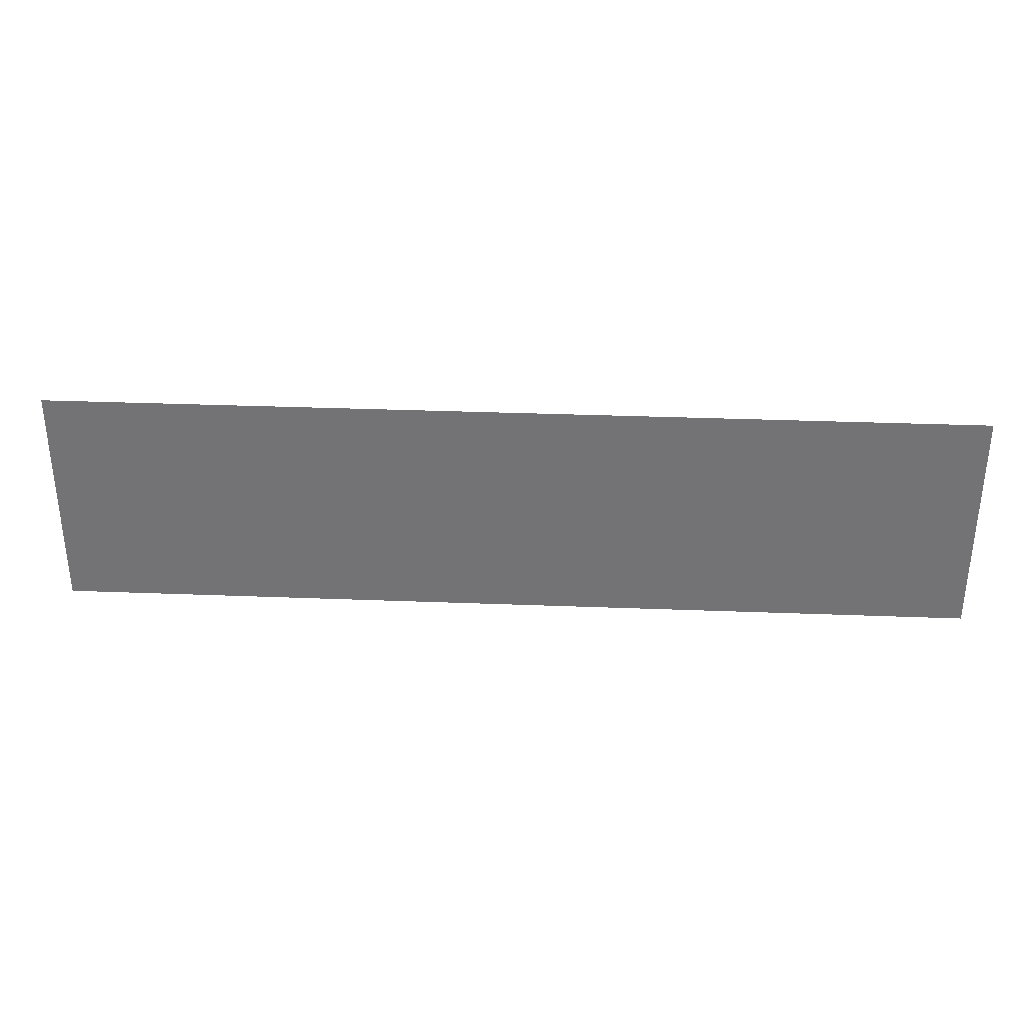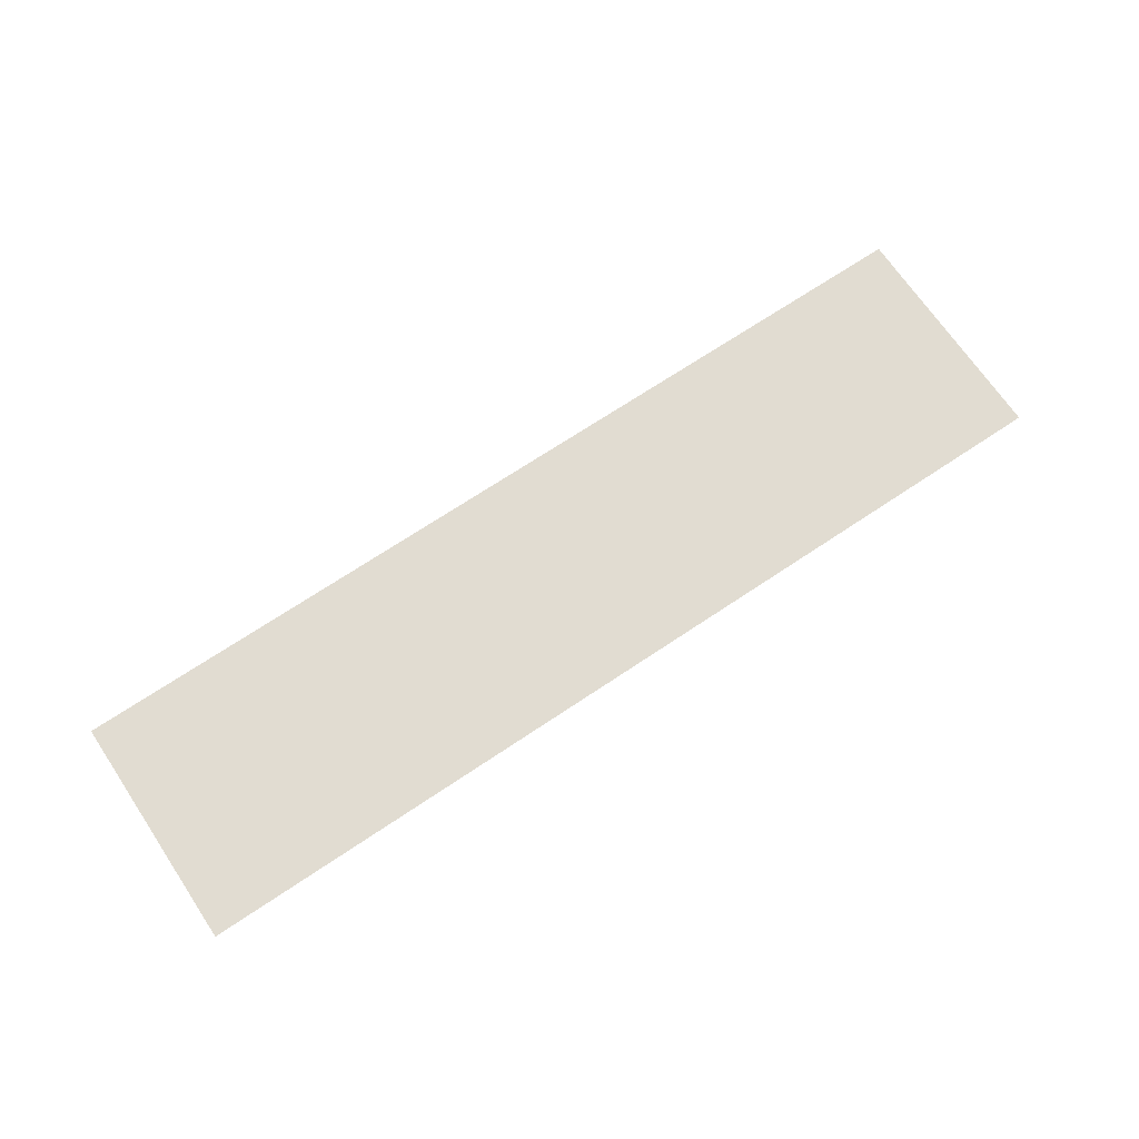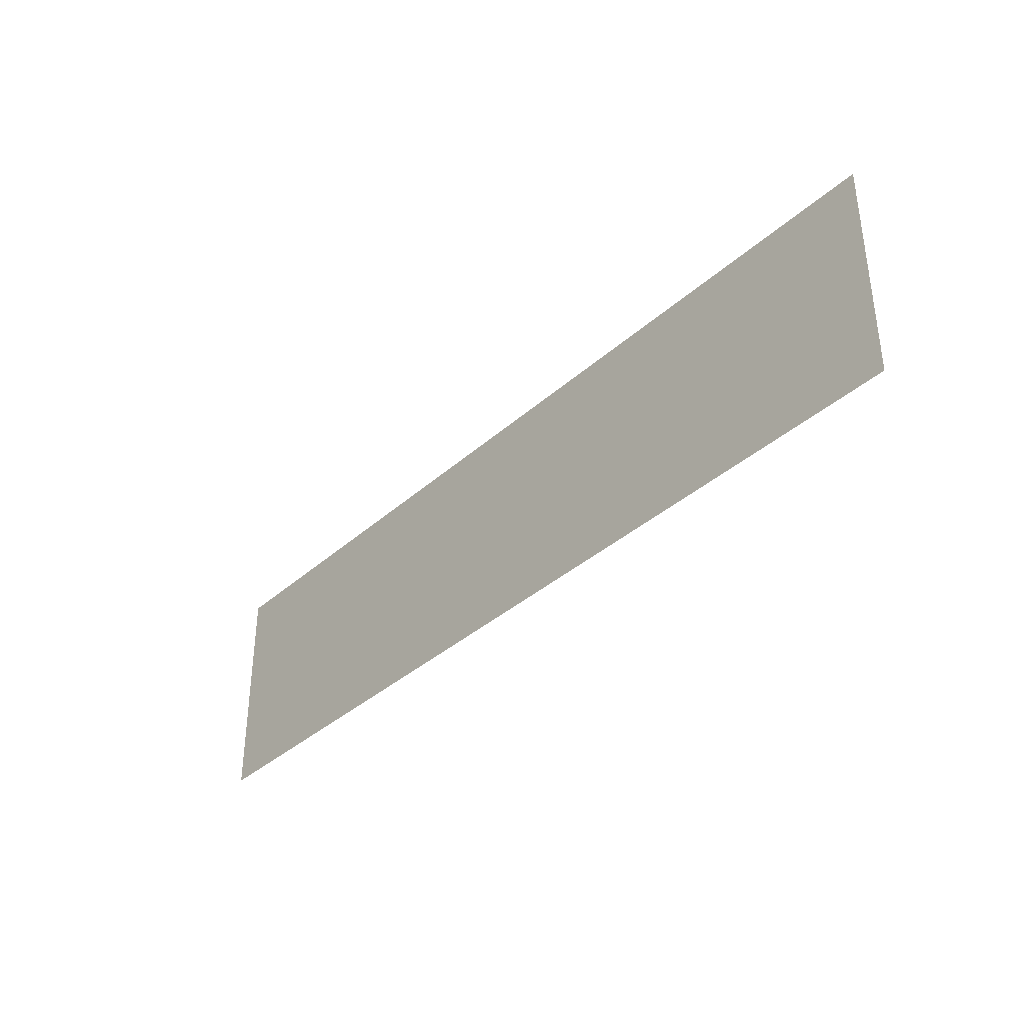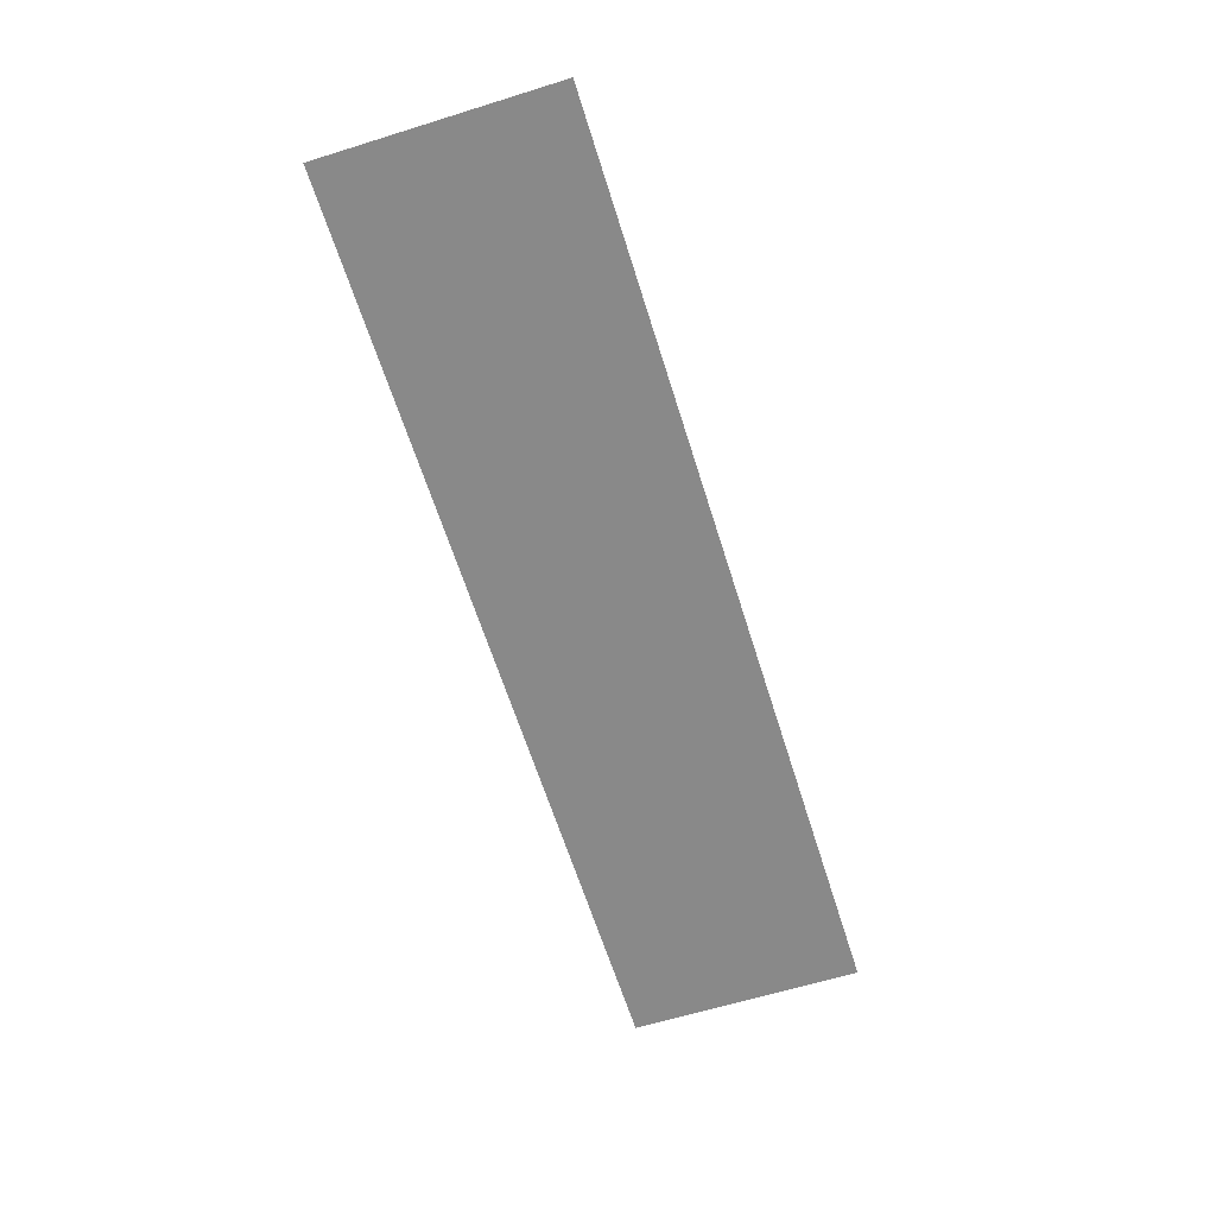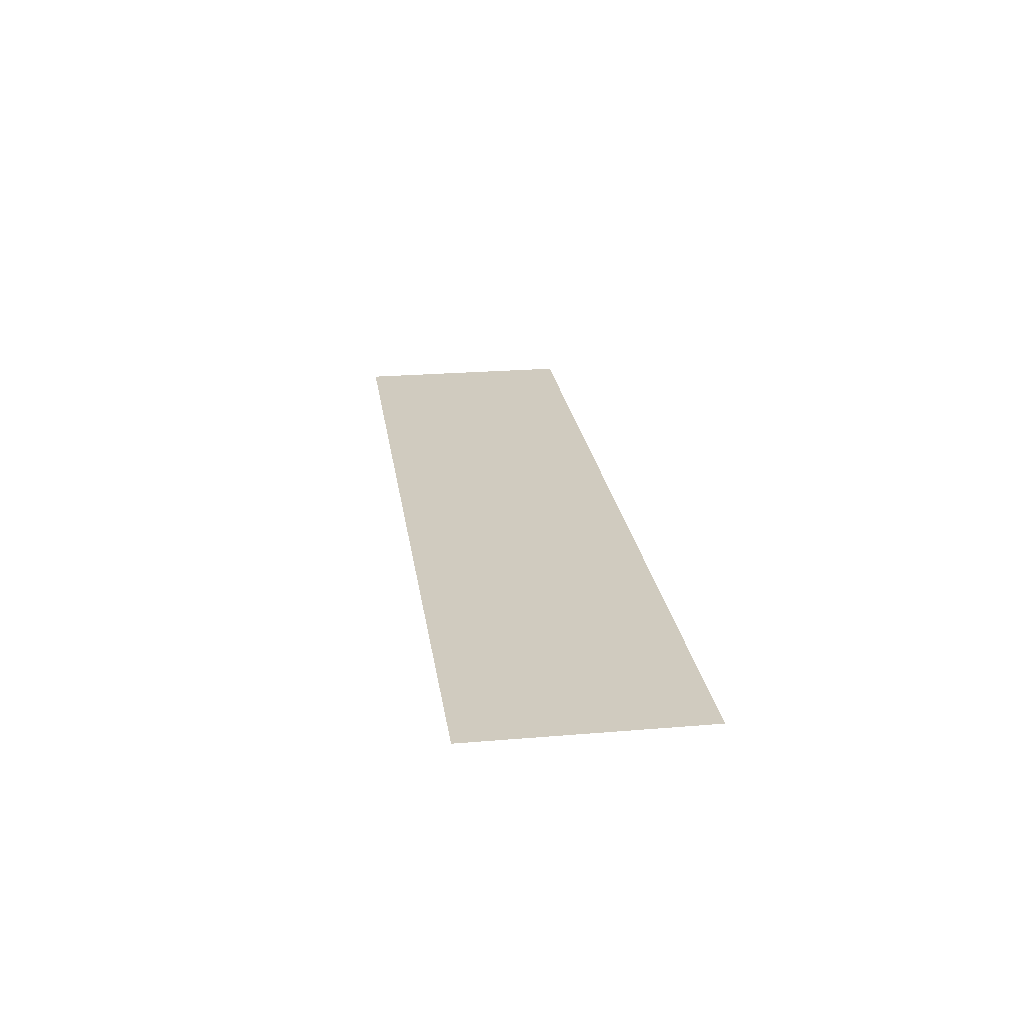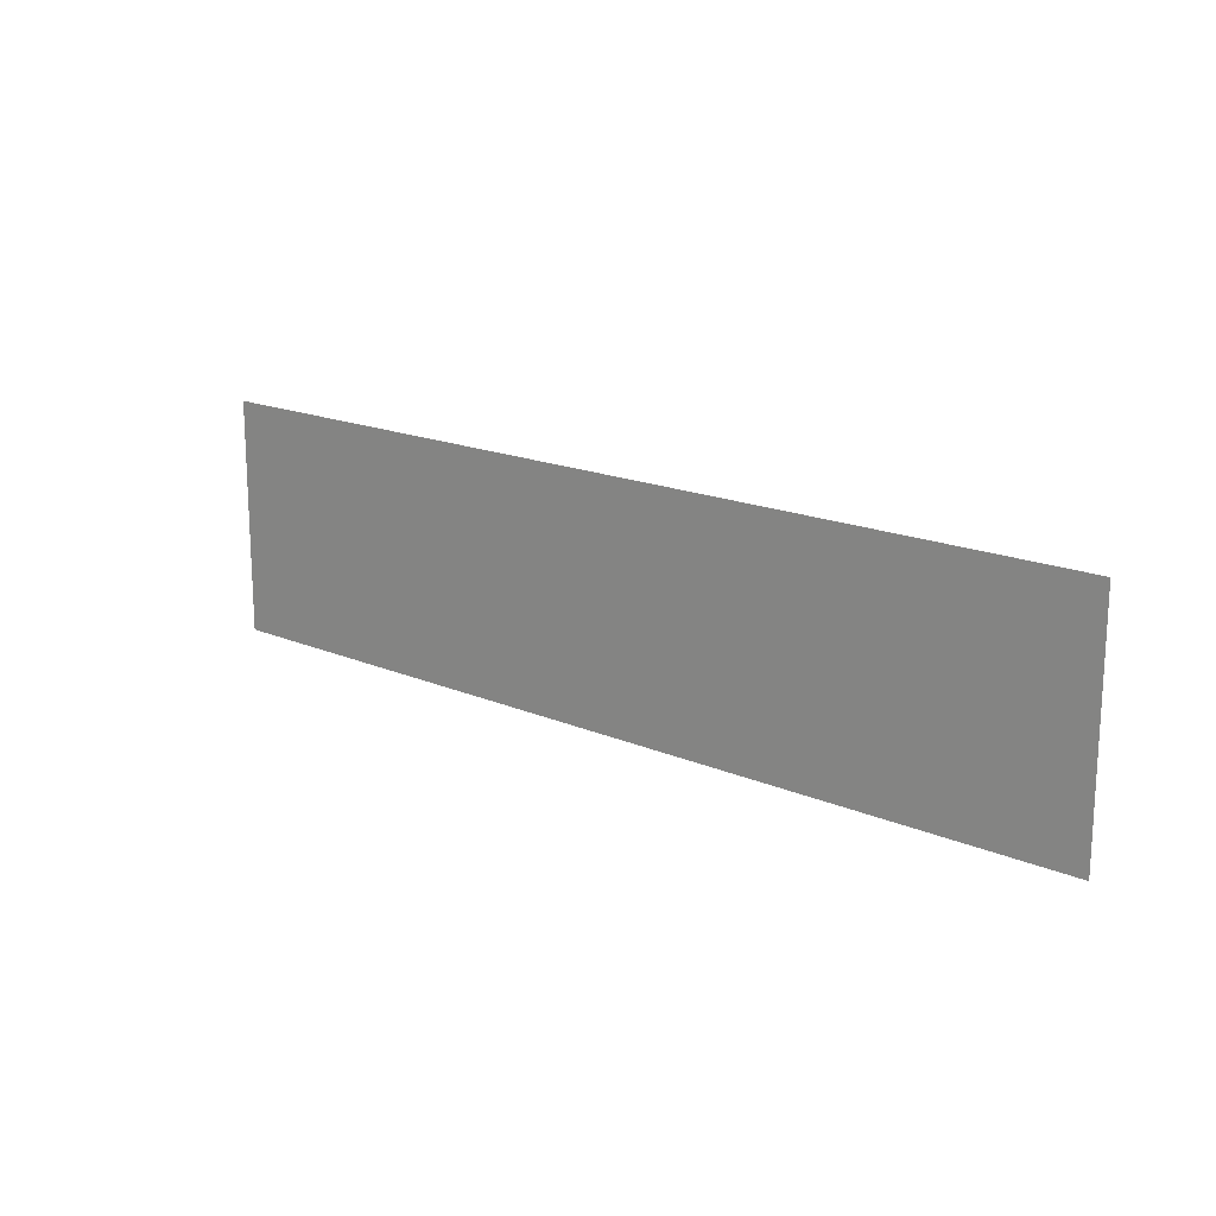
<metadata>
{"format":"obj","ext":"obj","renderer":"f3d","projection":"perspective","resolution":1024,"background":"white","views":[{"elev":33.7,"azim":3.0,"up":"+Y"},{"elev":69.3,"azim":-33.9,"up":"+Z"},{"elev":-36.6,"azim":49.0,"up":"+Y"},{"elev":-63.2,"azim":107.4,"up":"+Z"},{"elev":23.7,"azim":82.0,"up":"+Z"},{"elev":17.2,"azim":-139.4,"up":"+Y"}]}
</metadata>
<code>
v 0 -5 0
v -1 -5 0
v -1 -4 0
v 0 -4 0
v -1 -5 0
v -2 -5 0
v -2 -4 0
v -1 -4 0
v -2 -5 0
v -3 -5 0
v -3 -4 0
v -2 -4 0
v -3 -5 0
v -4 -5 0
v -4 -4 0
v -3 -4 0
v -4 -5 0
v -5 -5 0
v -5 -4 0
v -4 -4 0
v -5 -5 0
v -6 -5 0
v -6 -4 0
v -5 -4 0
v -6 -5 0
v -7 -5 0
v -7 -4 0
v -6 -4 0
v -7 -5 0
v -8 -5 0
v -8 -4 0
v -7 -4 0
v -8 -5 0
v -9 -5 0
v -9 -4 0
v -8 -4 0
v -9 -5 0
v -10 -5 0
v -10 -4 0
v -9 -4 0
v -10 -5 0
v -11 -5 0
v -11 -4 0
v -10 -4 0
v -11 -5 0
v -12 -5 0
v -12 -4 0
v -11 -4 0
v 0 -6 0
v -1 -6 0
v -1 -5 0
v 0 -5 0
v -1 -6 0
v -2 -6 0
v -2 -5 0
v -1 -5 0
v -2 -6 0
v -3 -6 0
v -3 -5 0
v -2 -5 0
v -3 -6 0
v -4 -6 0
v -4 -5 0
v -3 -5 0
v -4 -6 0
v -5 -6 0
v -5 -5 0
v -4 -5 0
v -5 -6 0
v -6 -6 0
v -6 -5 0
v -5 -5 0
v -6 -6 0
v -7 -6 0
v -7 -5 0
v -6 -5 0
v -7 -6 0
v -8 -6 0
v -8 -5 0
v -7 -5 0
v -8 -6 0
v -9 -6 0
v -9 -5 0
v -8 -5 0
v -9 -6 0
v -10 -6 0
v -10 -5 0
v -9 -5 0
v -10 -6 0
v -11 -6 0
v -11 -5 0
v -10 -5 0
v -11 -6 0
v -12 -6 0
v -12 -5 0
v -11 -5 0
v 0 -7 0
v -1 -7 0
v -1 -6 0
v 0 -6 0
v -1 -7 0
v -2 -7 0
v -2 -6 0
v -1 -6 0
v -2 -7 0
v -3 -7 0
v -3 -6 0
v -2 -6 0
v -3 -7 0
v -4 -7 0
v -4 -6 0
v -3 -6 0
v -4 -7 0
v -5 -7 0
v -5 -6 0
v -4 -6 0
v -5 -7 0
v -6 -7 0
v -6 -6 0
v -5 -6 0
v -6 -7 0
v -7 -7 0
v -7 -6 0
v -6 -6 0
v -7 -7 0
v -8 -7 0
v -8 -6 0
v -7 -6 0
v -8 -7 0
v -9 -7 0
v -9 -6 0
v -8 -6 0
v -9 -7 0
v -10 -7 0
v -10 -6 0
v -9 -6 0
v -10 -7 0
v -11 -7 0
v -11 -6 0
v -10 -6 0
v -11 -7 0
v -12 -7 0
v -12 -6 0
v -11 -6 0
g pueblo_mesh_0004
f 1 2 3 4
f 5 6 7 8
f 9 10 11 12
f 13 14 15 16
f 17 18 19 20
f 21 22 23 24
f 25 26 27 28
f 29 30 31 32
f 33 34 35 36
f 37 38 39 40
f 41 42 43 44
f 45 46 47 48
f 49 50 51 52
f 53 54 55 56
f 57 58 59 60
f 61 62 63 64
f 65 66 67 68
f 69 70 71 72
f 73 74 75 76
f 77 78 79 80
f 81 82 83 84
f 85 86 87 88
f 89 90 91 92
f 93 94 95 96
f 97 98 99 100
f 101 102 103 104
f 105 106 107 108
f 109 110 111 112
f 113 114 115 116
f 117 118 119 120
f 121 122 123 124
f 125 126 127 128
f 129 130 131 132
f 133 134 135 136
f 137 138 139 140
f 141 142 143 144

</code>
